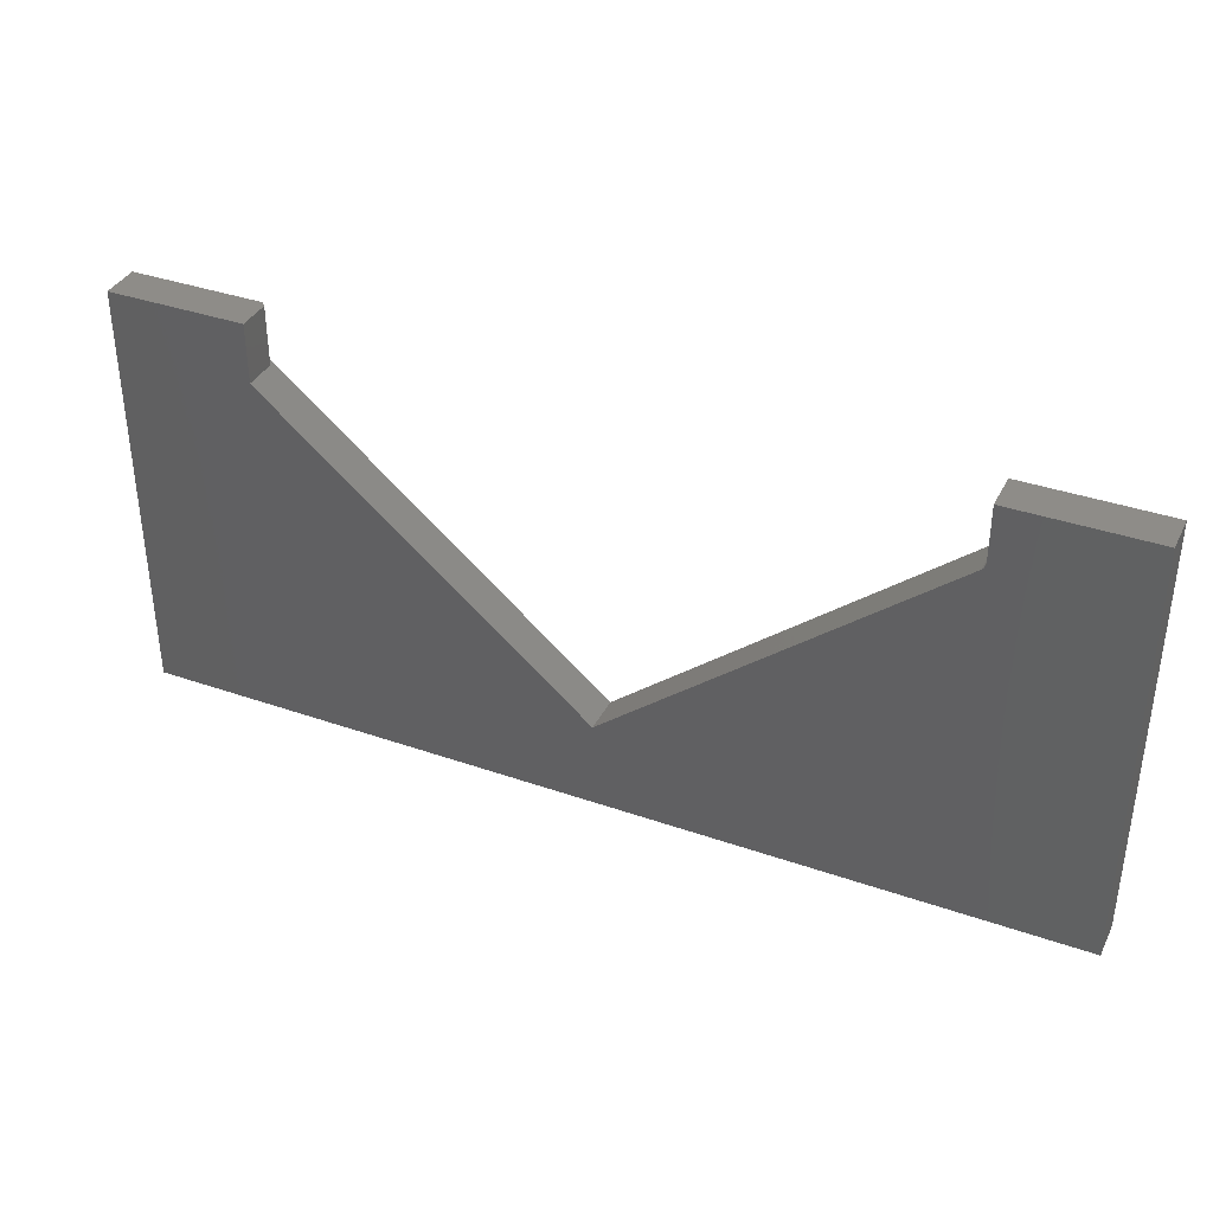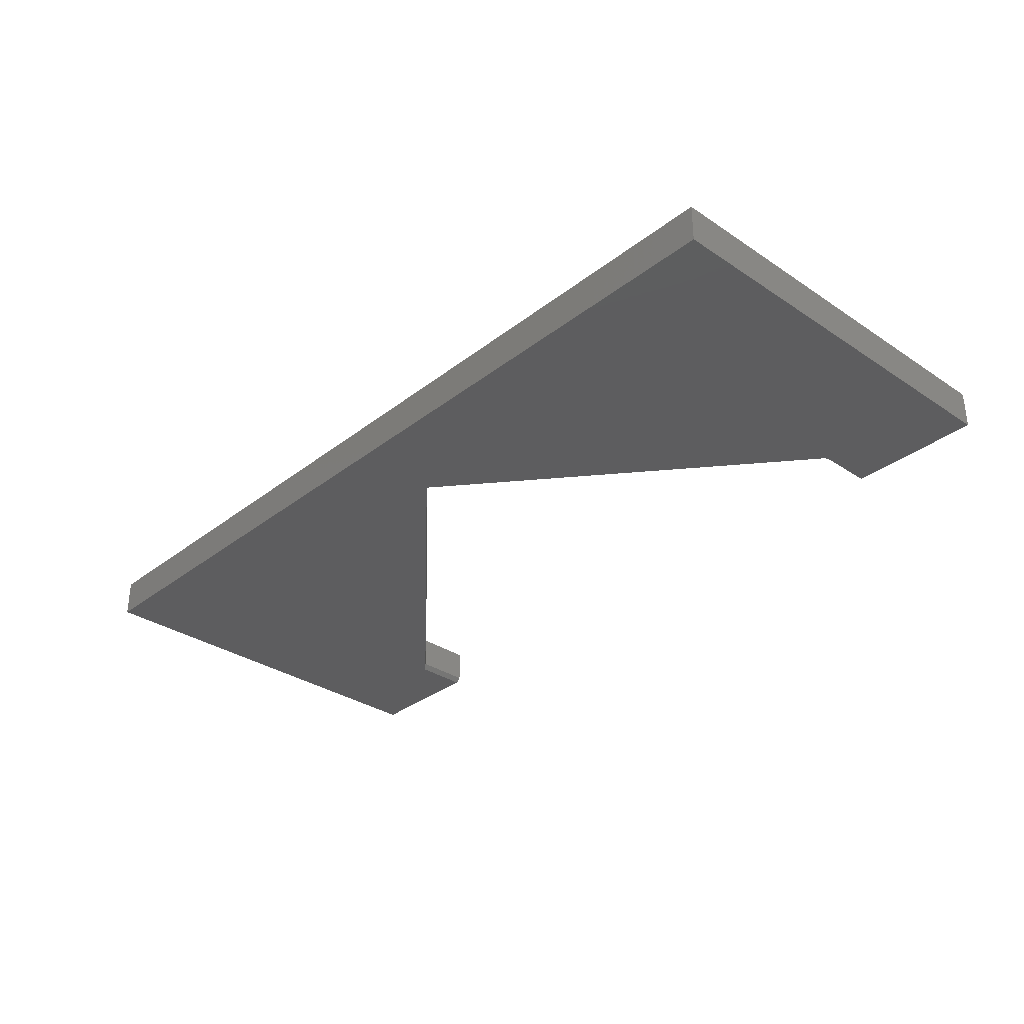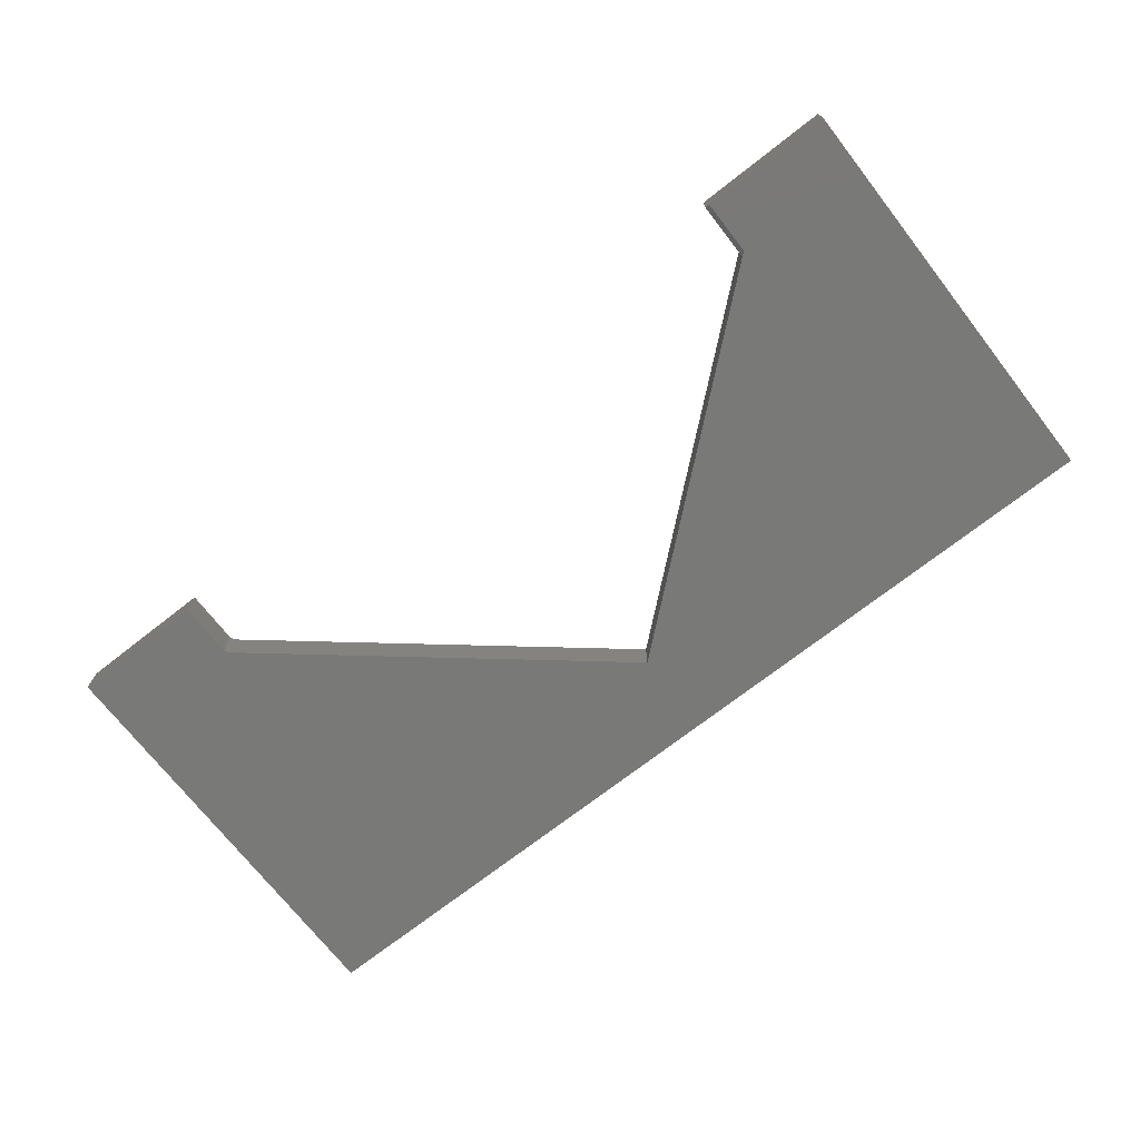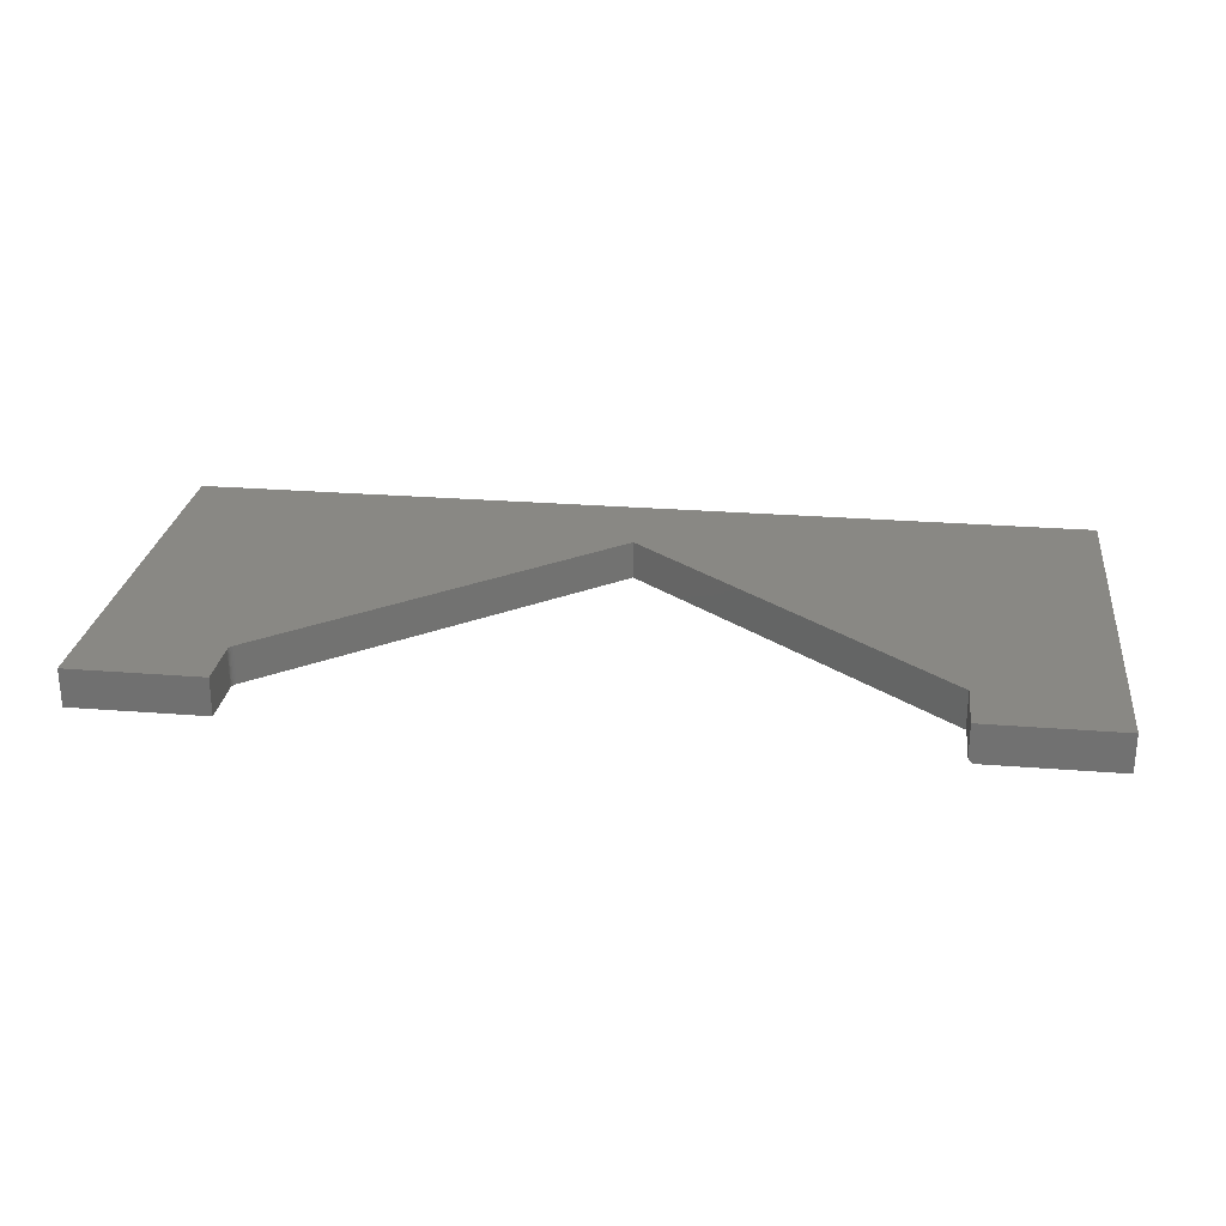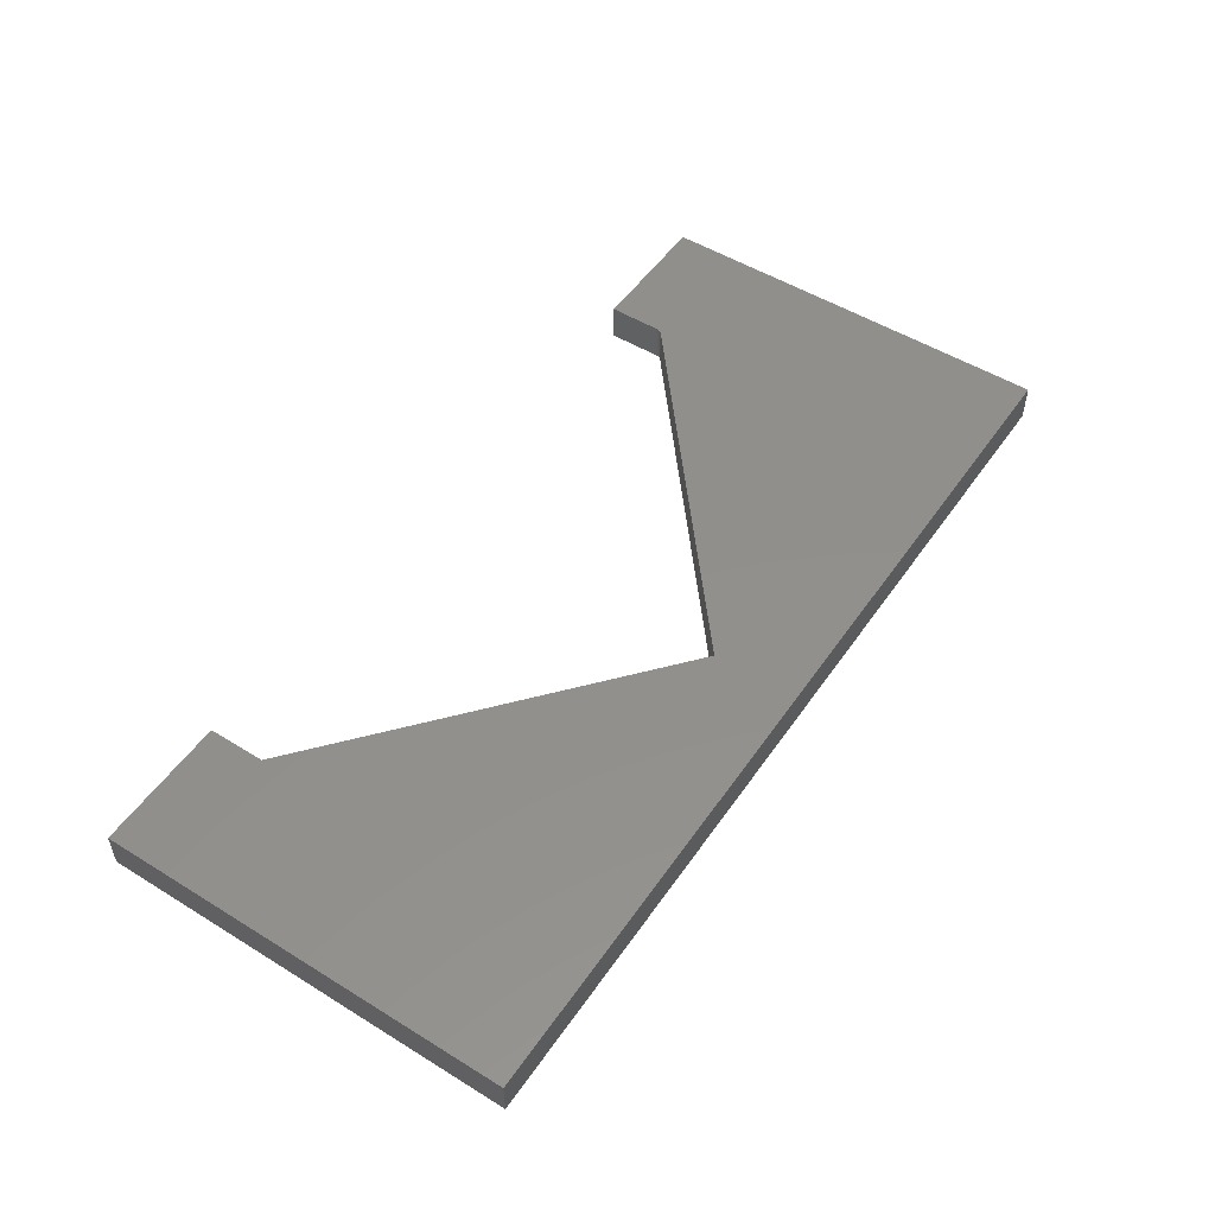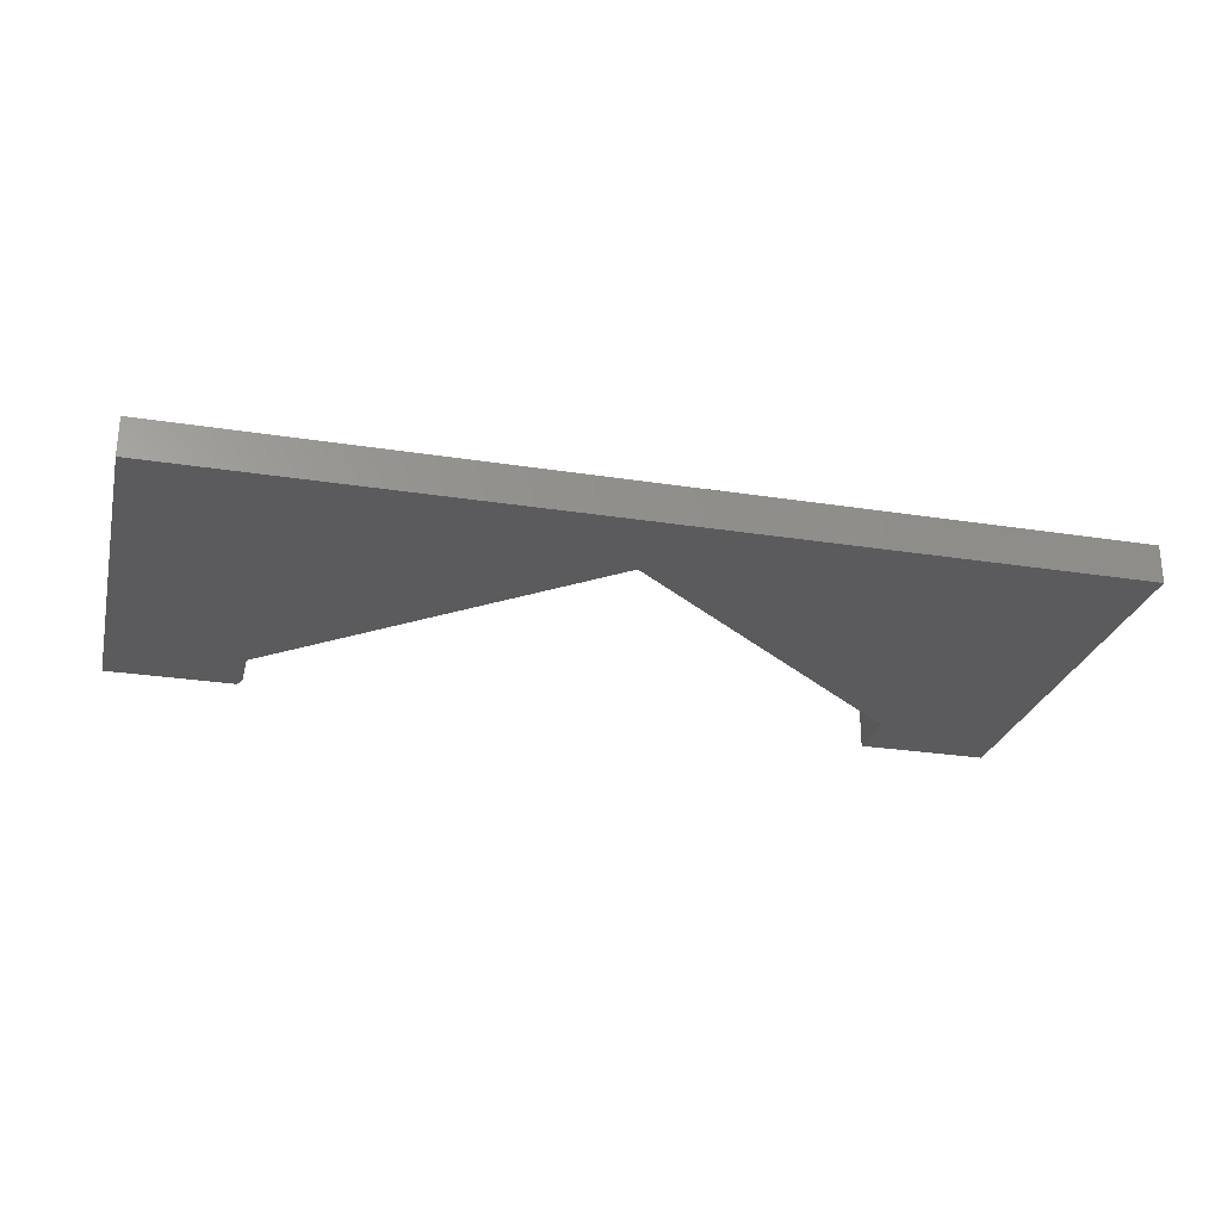
<metadata>
{"format":"stl","ext":"stl","renderer":"f3d","projection":"perspective","resolution":1024,"background":"white","views":[{"elev":36.9,"azim":-155.7,"up":"+Z"},{"elev":-32.5,"azim":-132.9,"up":"+Y"},{"elev":-71.9,"azim":38.0,"up":"+Y"},{"elev":26.0,"azim":7.2,"up":"+Y"},{"elev":51.7,"azim":123.7,"up":"+Y"},{"elev":-26.8,"azim":166.2,"up":"+Y"}]}
</metadata>
<code>
# stl→obj: 32 verts, 60 faces
v 0.007895 -0.0625 0.1421
v 0.007895 8.414e-17 0.1421
v -0.5233 -0.0625 0.5795
v -0.5233 2.517e-17 0.5795
v -0.5289 -0.0625 0.5916
v -0.5289 2.454e-17 0.5916
v -0.5289 -0.0625 0.6789
v -0.5289 2.454e-17 0.6789
v 0.75 1.665e-16 -9.185e-17
v 0.007895 8.414e-17 -4.641e-17
v 0.5289 1.42e-16 0.5842
v 0.5289 1.42e-16 0.6789
v 0.75 1.665e-16 0.6789
v -0.75 0 0
v -0.5252 2.496e-17 0.5815
v -0.75 4.616e-33 0.6789
v -0.5287 2.457e-17 0.5888
v -0.528 2.465e-17 0.5862
v -0.5268 2.478e-17 0.5837
v 0.75 -0.0625 -9.185e-17
v 0.75 -0.0625 0.6789
v 0.5368 -0.0625 0.6789
v 0.5368 -0.0625 0.5908
v 0.007895 -0.0625 -4.641e-17
v -0.75 -0.0625 0
v -0.5252 -0.0625 0.5815
v -0.75 -0.0625 0.6789
v -0.5268 -0.0625 0.5837
v -0.528 -0.0625 0.5862
v -0.5287 -0.0625 0.5888
v 0.5289 -0.05469 0.6789
v 0.5289 -0.05469 0.5842
f 1 2 3
f 3 2 4
f 5 6 7
f 7 6 8
f 9 10 2
f 9 2 11
f 9 11 12
f 9 12 13
f 14 15 4
f 14 4 2
f 14 2 10
f 16 8 6
f 16 6 17
f 16 17 18
f 16 18 19
f 16 19 15
f 16 15 14
f 20 21 22
f 20 22 23
f 20 23 1
f 20 1 24
f 25 24 1
f 25 1 3
f 25 3 26
f 27 25 26
f 27 26 28
f 27 28 29
f 27 29 30
f 27 30 5
f 27 5 7
f 19 26 15
f 15 26 3
f 15 3 4
f 26 19 28
f 28 19 18
f 28 18 29
f 29 18 17
f 29 17 30
f 30 17 6
f 30 6 5
f 31 12 32
f 32 12 11
f 21 13 22
f 22 13 12
f 22 12 31
f 11 2 32
f 32 2 1
f 32 1 23
f 24 10 20
f 20 10 9
f 22 31 23
f 23 31 32
f 27 16 25
f 25 16 14
f 7 8 27
f 27 8 16
f 20 9 21
f 21 9 13
f 25 14 24
f 24 14 10

</code>
